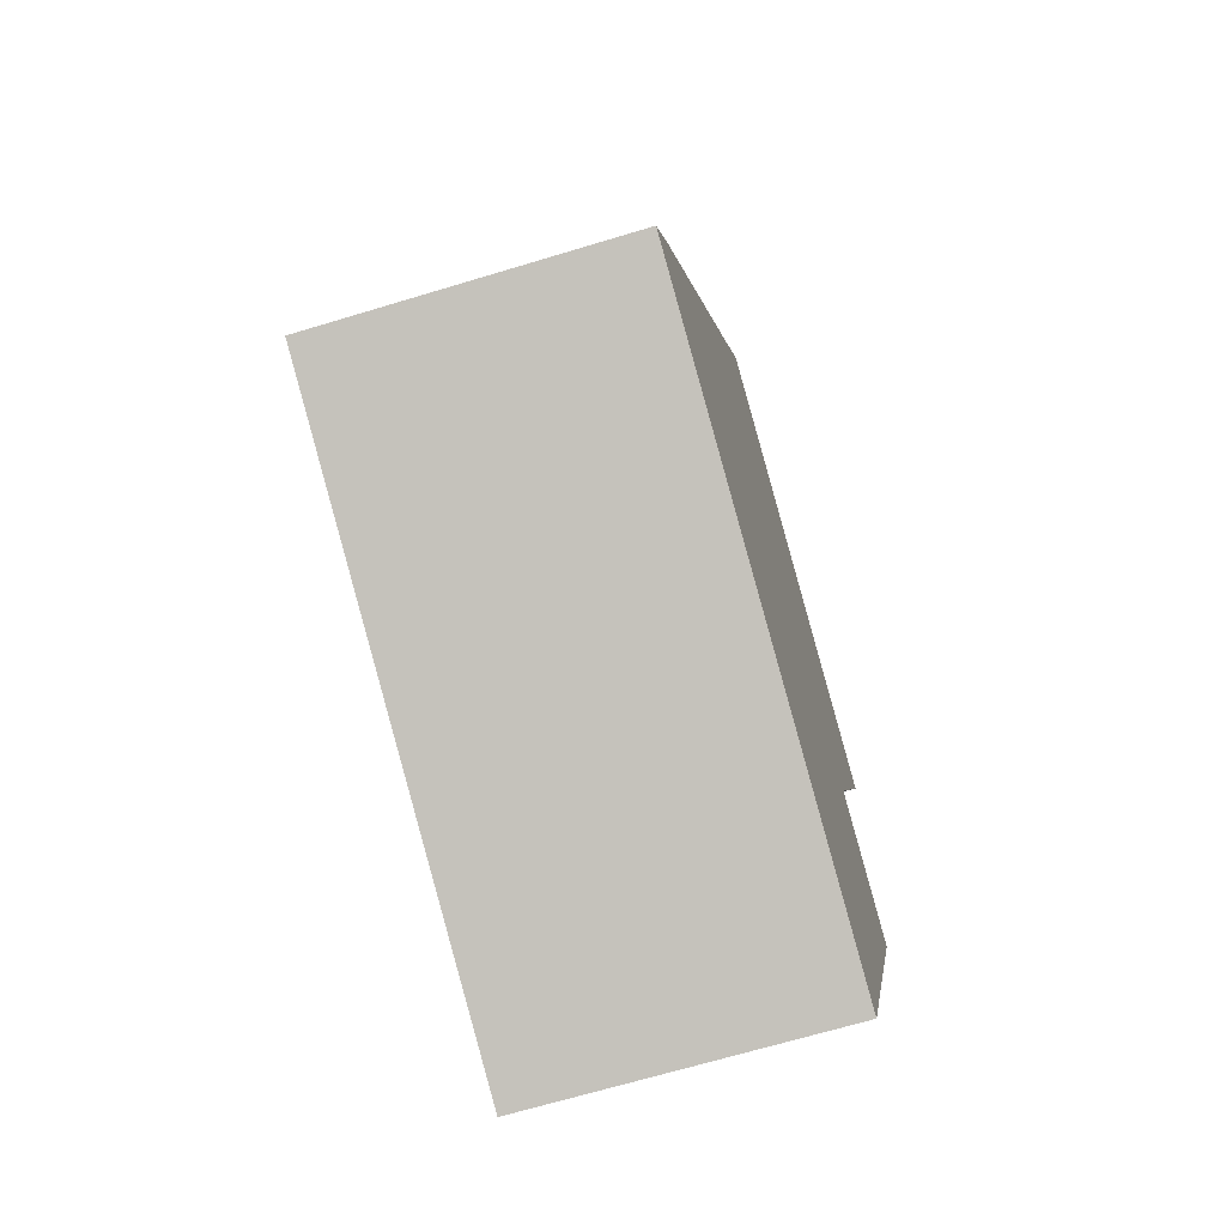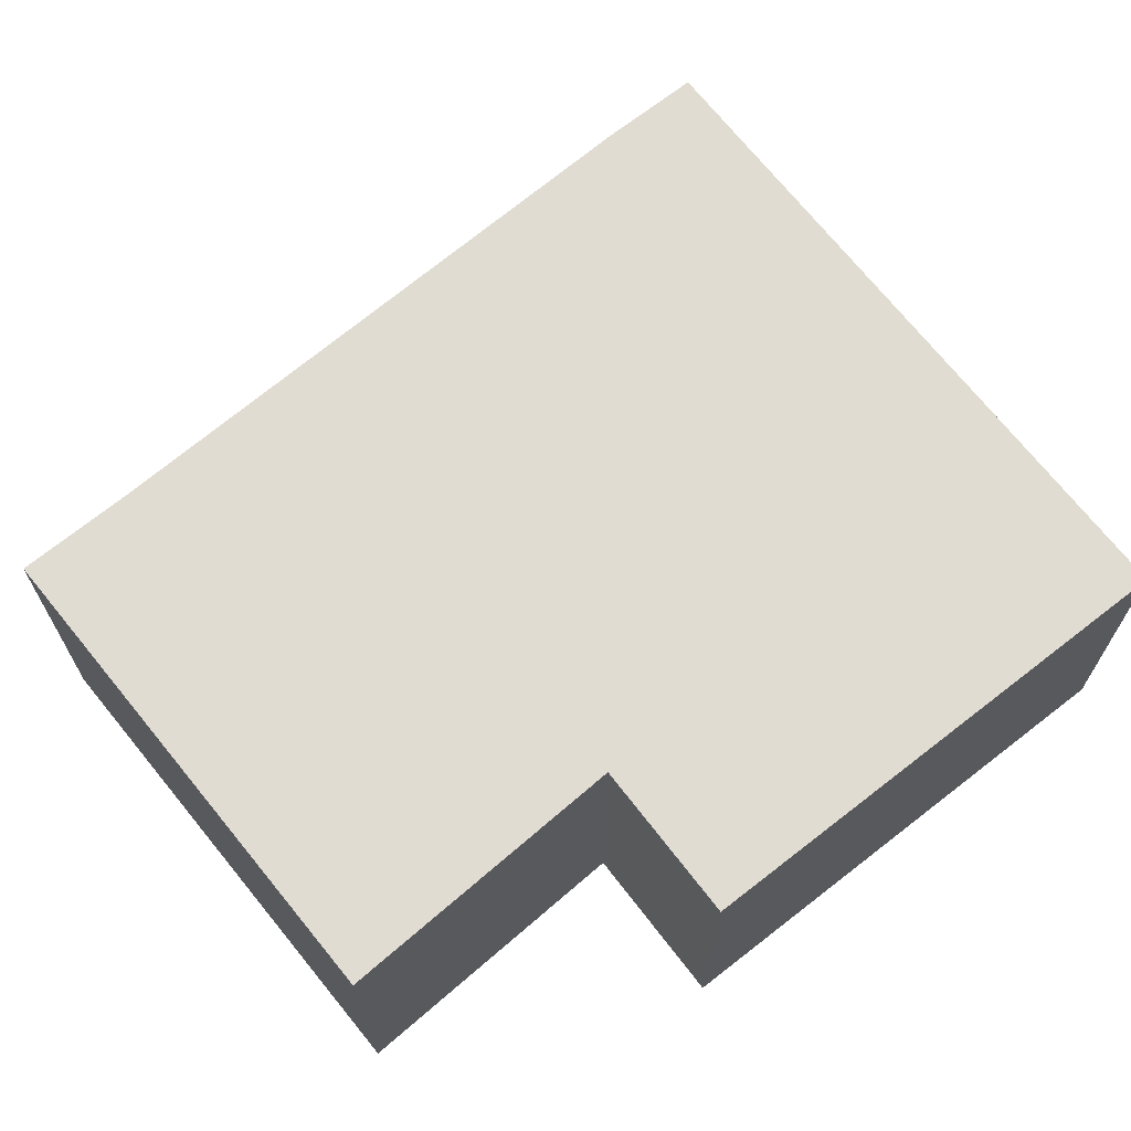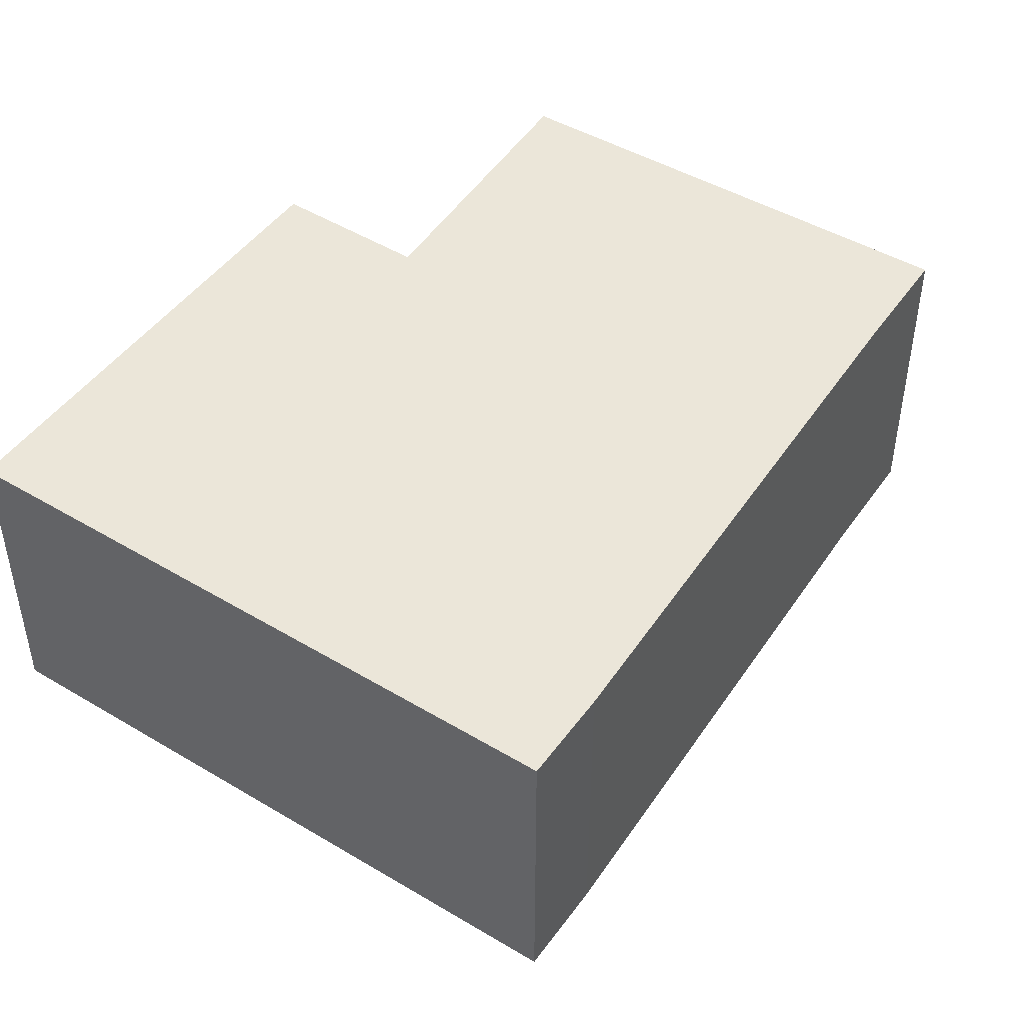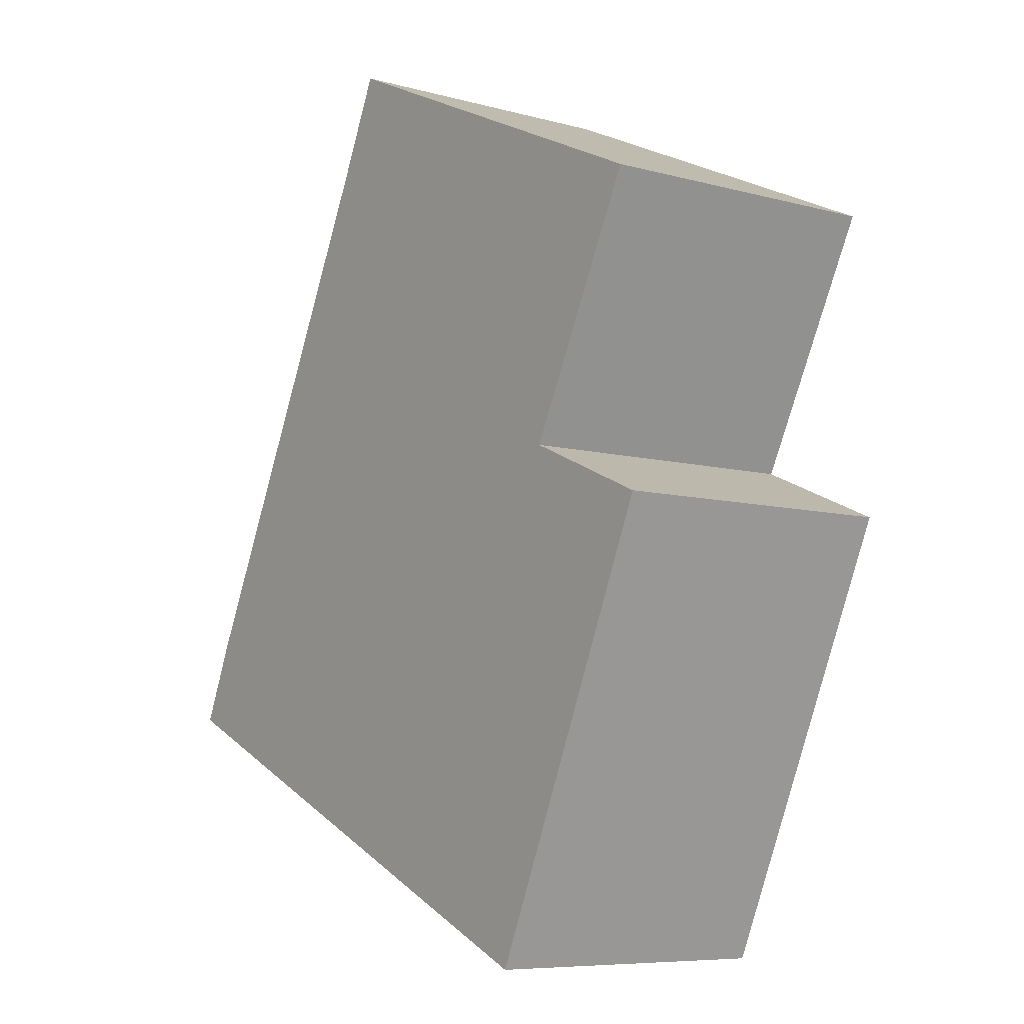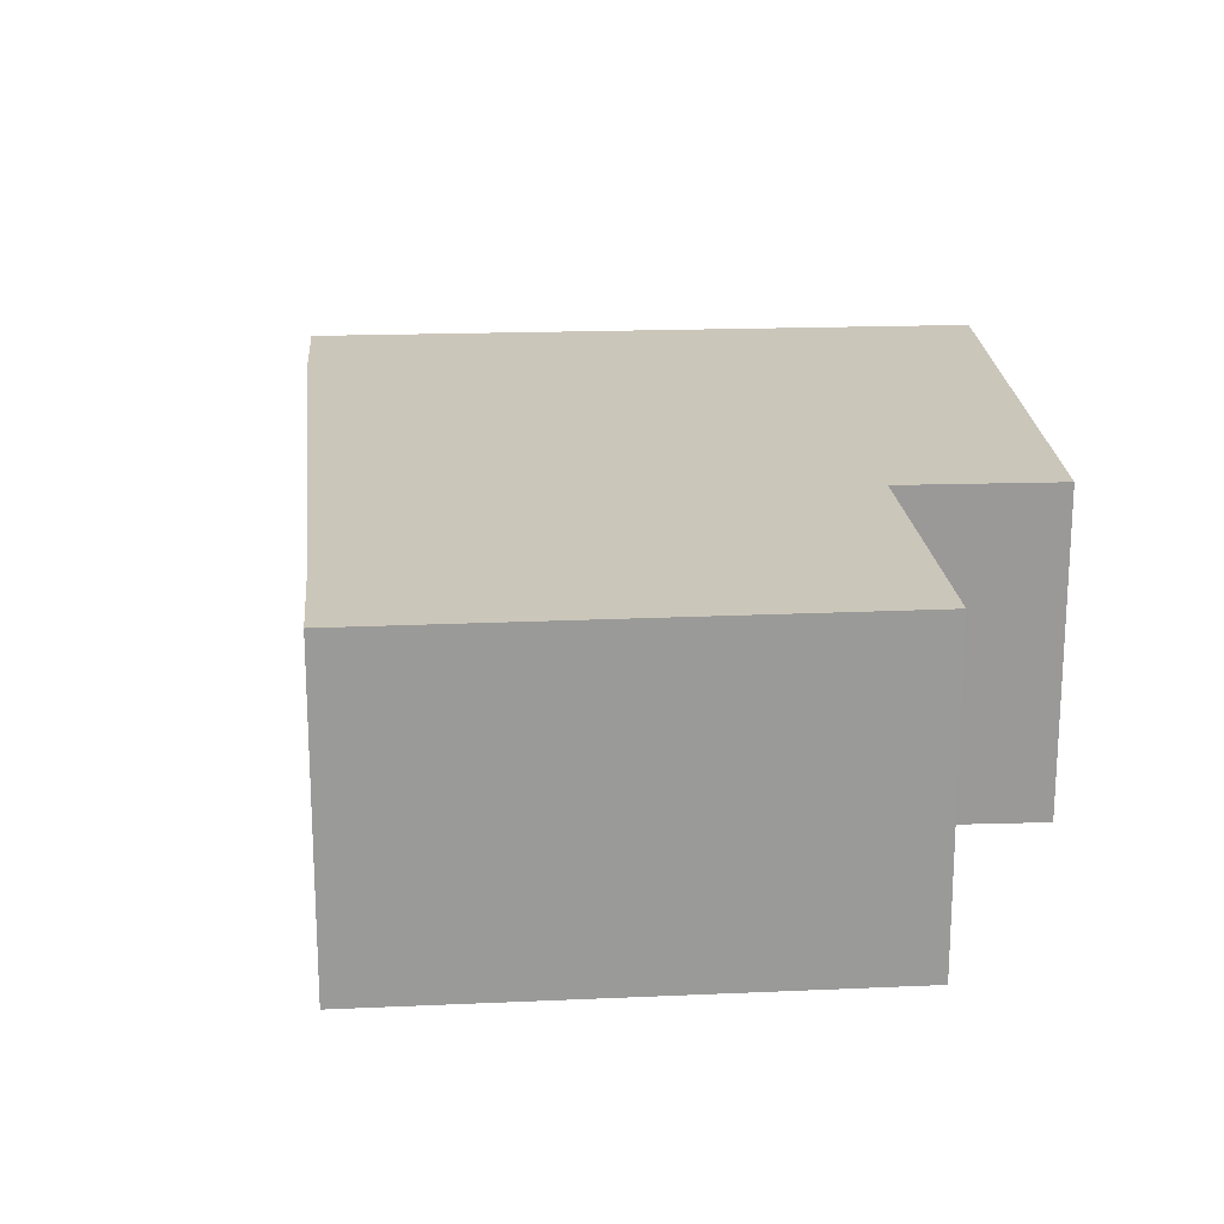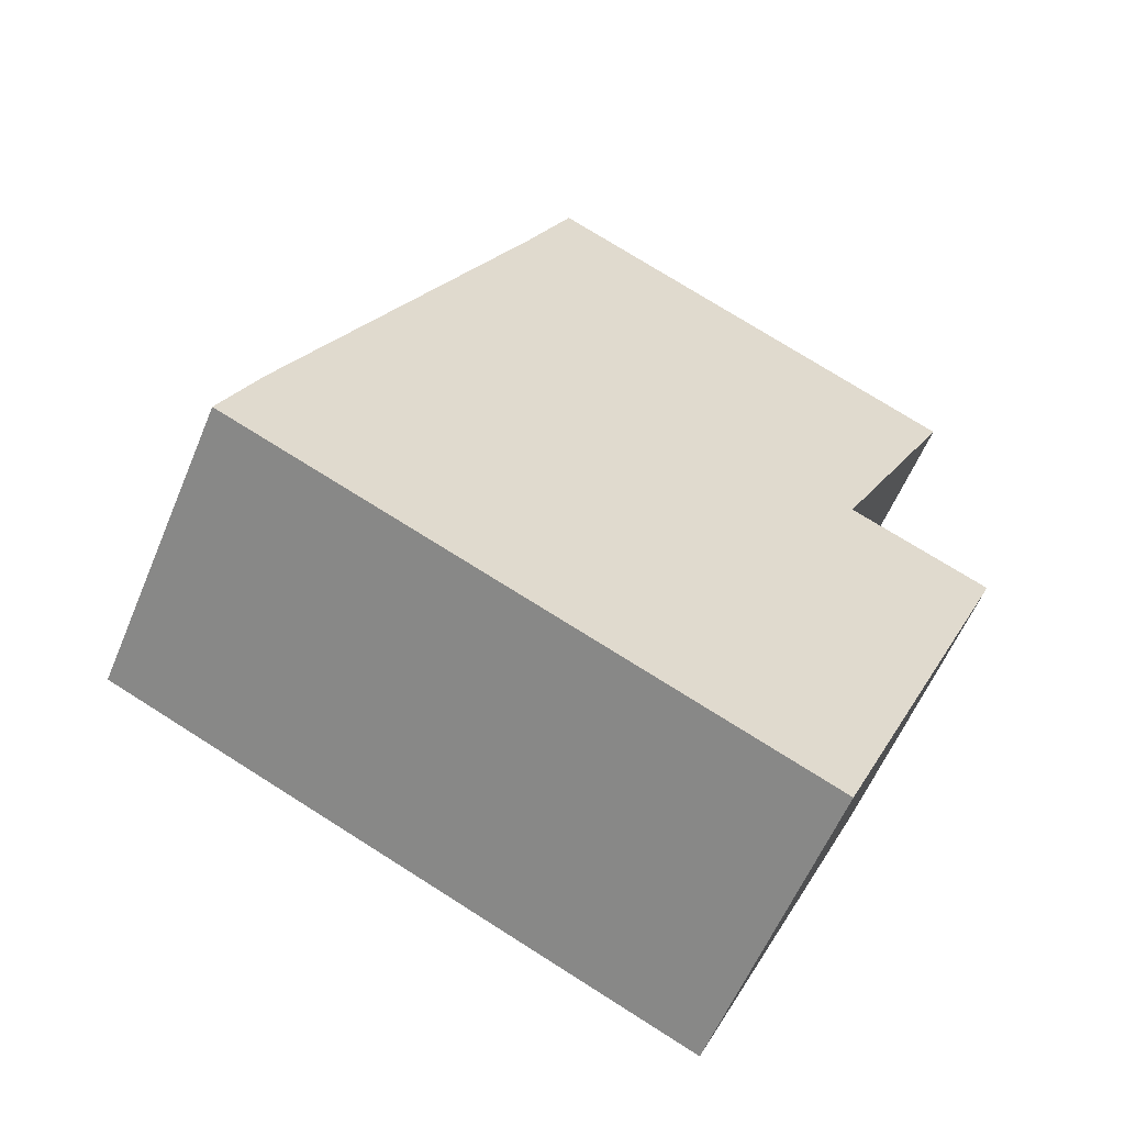
<metadata>
{"format":"obj","ext":"obj","renderer":"f3d","projection":"perspective","resolution":1024,"background":"white","views":[{"elev":-67.5,"azim":-73.1,"up":"+Z"},{"elev":69.0,"azim":75.9,"up":"+Y"},{"elev":47.4,"azim":-121.9,"up":"+Y"},{"elev":-7.9,"azim":53.2,"up":"+Z"},{"elev":21.2,"azim":20.4,"up":"+Y"},{"elev":-58.4,"azim":-22.5,"up":"+Z"}]}
</metadata>
<code>
v  5.792 3.046 -2.574
v  6.338 3.046 2.407
v  7.733 3.046 1.8
v  5.915 3.046 5.673
v  7.591 3.046 4.891
v  3.312 3.046 6.888
v  2.838 3.046 5.871
v  0 3.046 1.865e-16
v  2.741 3.046 5.673
v  0.372 3.046 0.836
v  2.838 -3.595e-16 5.871
v  3.312 -4.218e-16 6.888
v  2.741 -3.474e-16 5.673
v  0.372 -5.119e-17 0.836
v  0 0 0
v  5.915 -3.474e-16 5.673
v  7.591 -2.995e-16 4.891
v  6.338 -1.474e-16 2.407
v  7.733 -1.102e-16 1.8
v  5.792 1.576e-16 -2.574
g defaultobject
f 1 2 3
f 2 4 5
f 4 2 6
f 6 2 1
f 6 1 7
f 7 1 8
f 7 8 9
f 9 8 10
f 11 6 7
f 6 11 12
f 9 11 7
f 11 9 10
f 11 10 13
f 13 10 14
f 15 10 8
f 10 15 14
f 12 4 6
f 4 12 5
f 5 12 16
f 5 16 17
f 18 3 2
f 3 18 19
f 17 2 5
f 2 17 18
f 19 1 3
f 1 19 20
f 20 8 1
f 8 20 15
f 19 15 20
f 15 19 18
f 15 18 17
f 15 17 16
f 15 16 14
f 14 16 13
f 13 16 11
f 11 16 12

</code>
